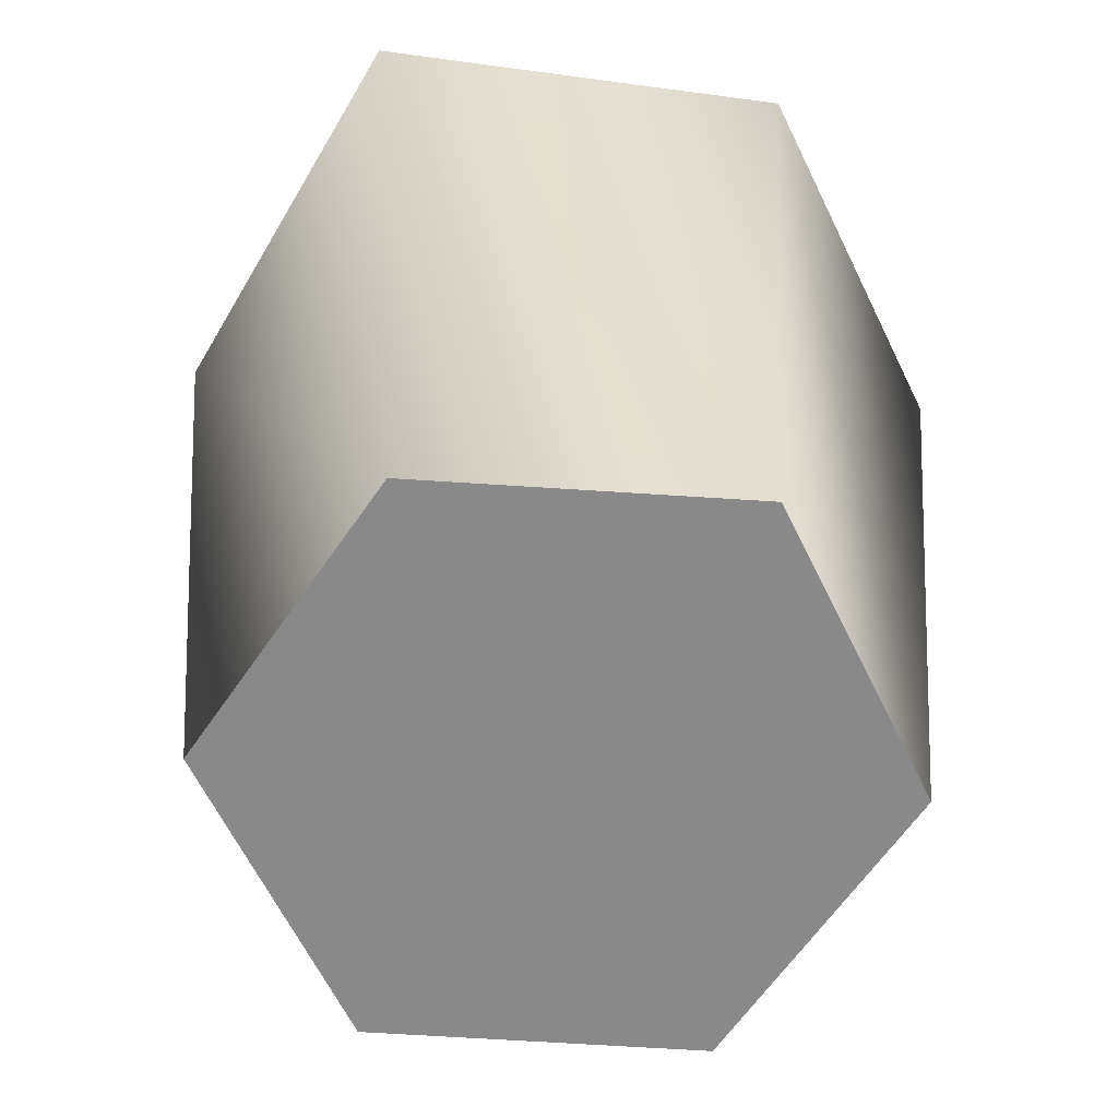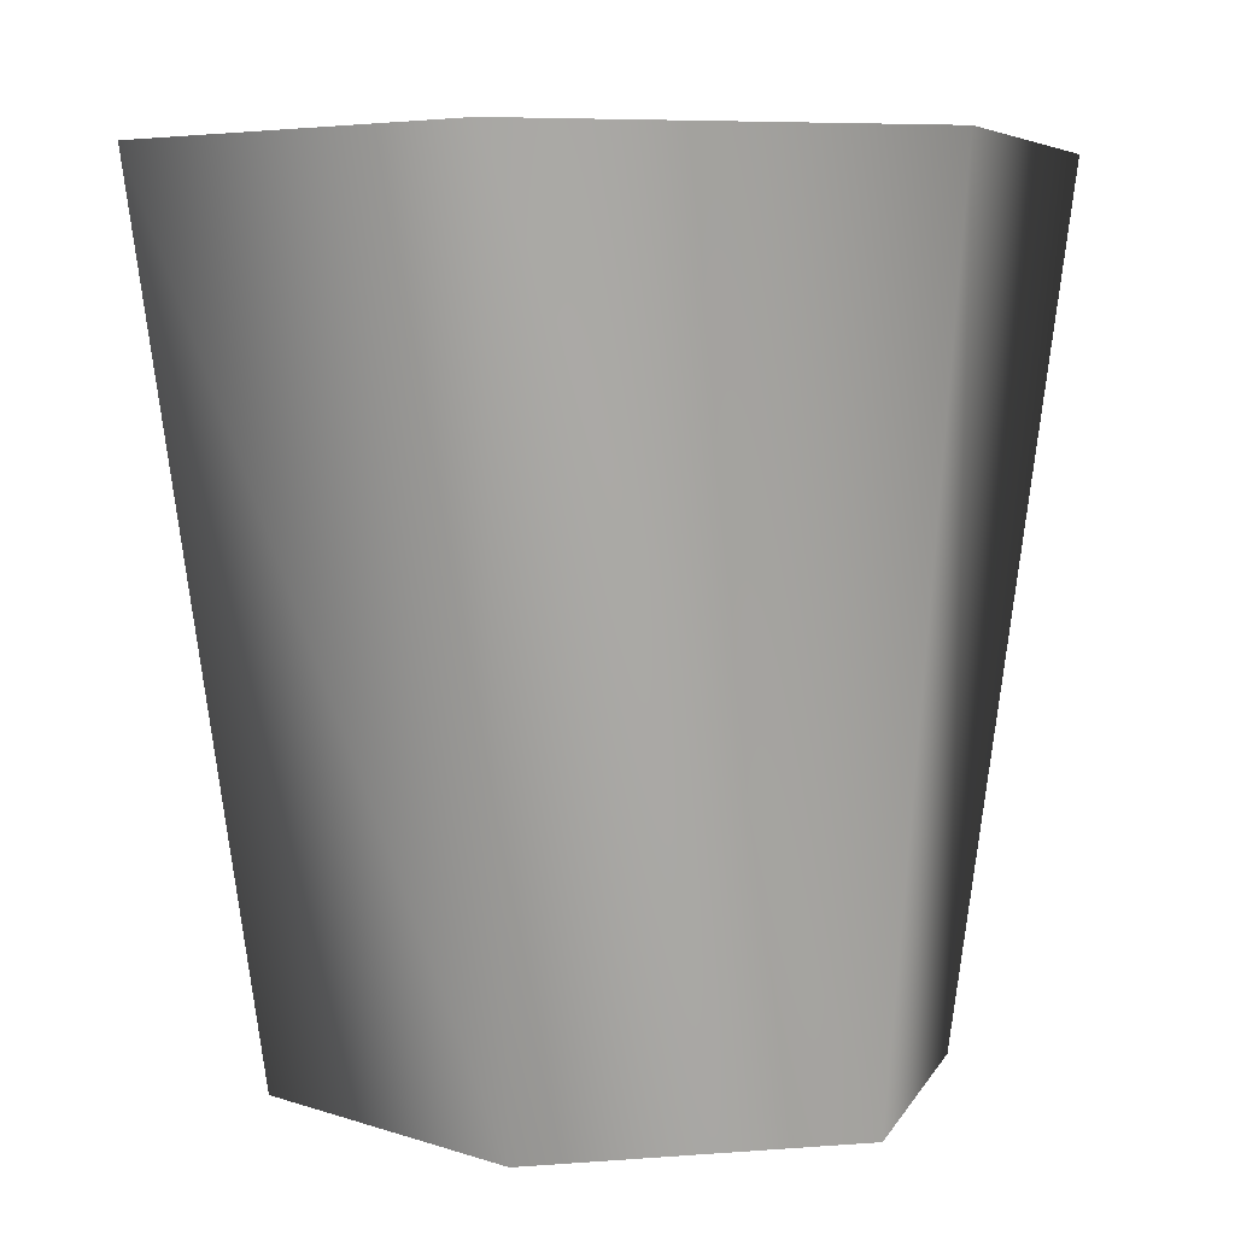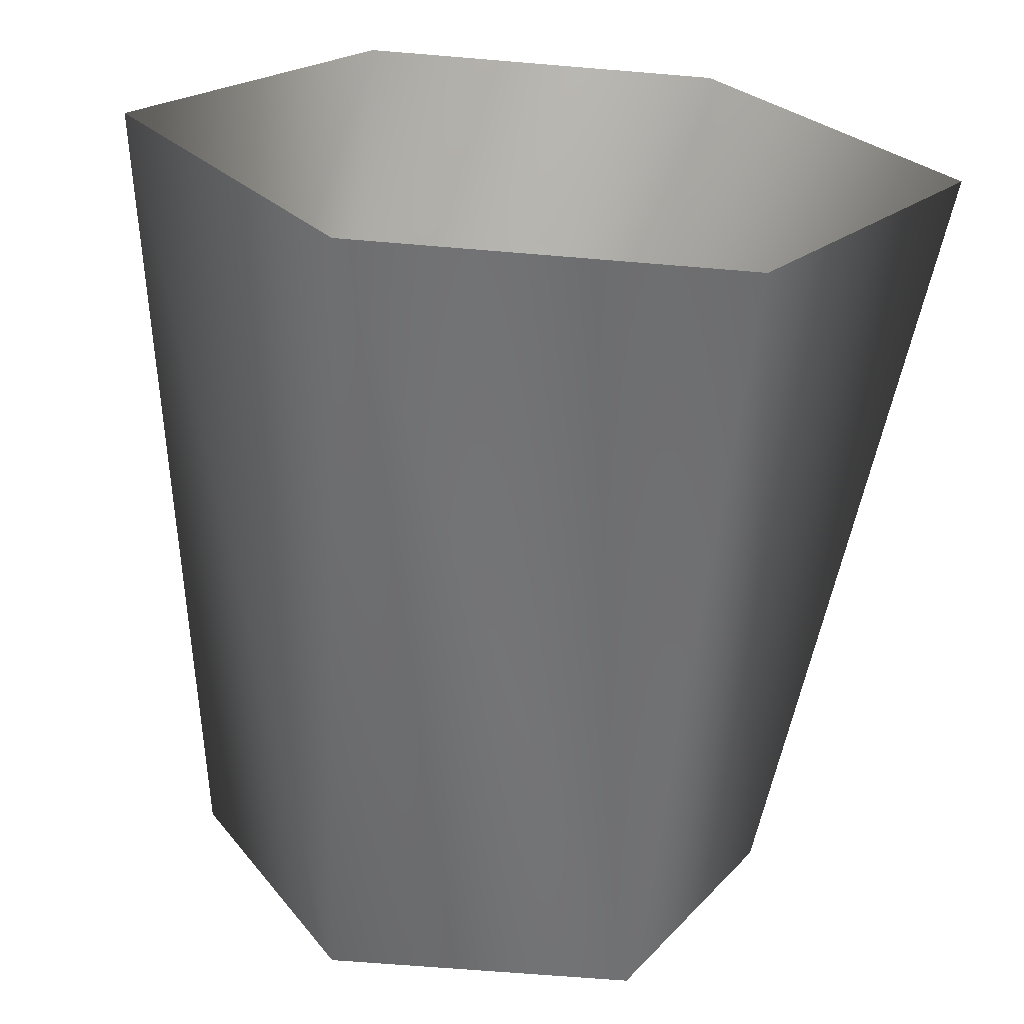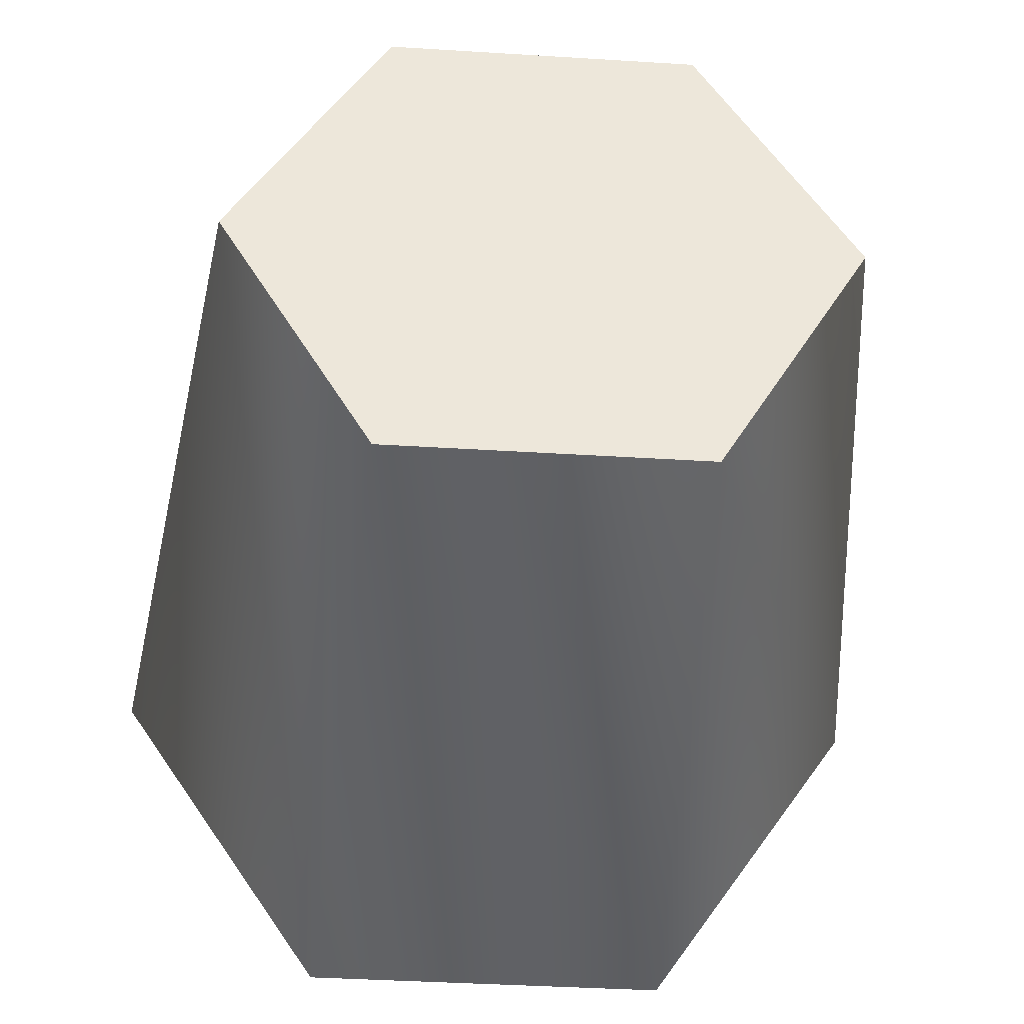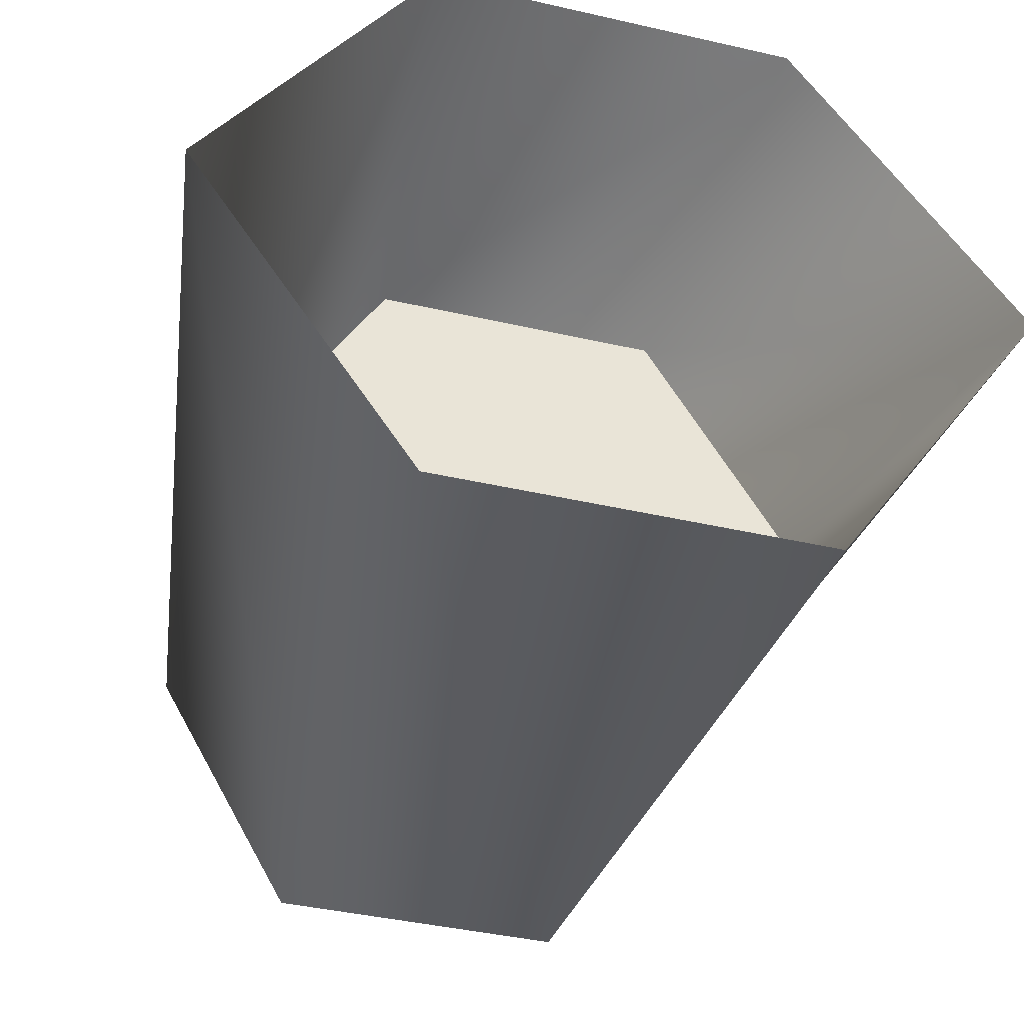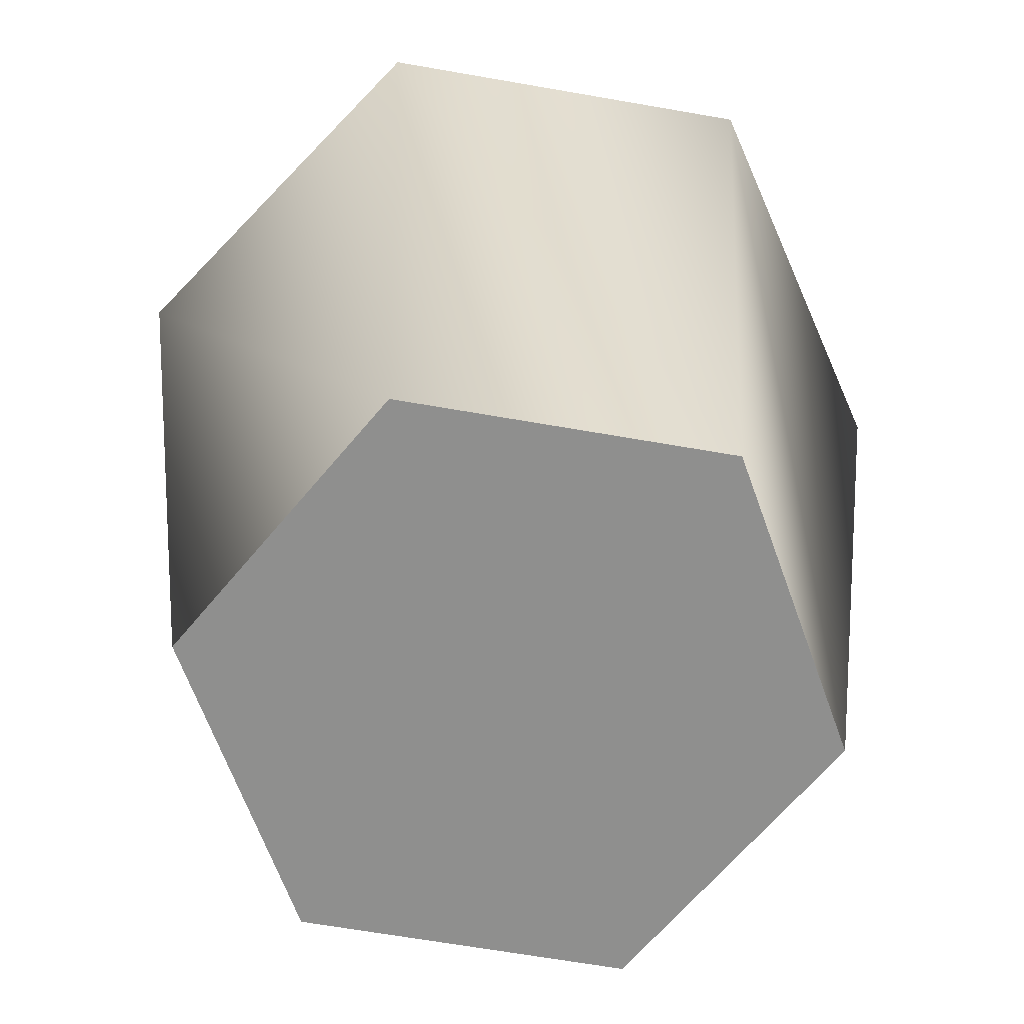
<metadata>
{"format":"obj","ext":"obj","renderer":"f3d","projection":"perspective","resolution":1024,"background":"white","views":[{"elev":-63.0,"azim":115.9,"up":"+Y"},{"elev":5.5,"azim":166.1,"up":"+Y"},{"elev":-65.8,"azim":175.2,"up":"+Z"},{"elev":-39.9,"azim":-4.4,"up":"+Z"},{"elev":-41.7,"azim":164.6,"up":"+Z"},{"elev":-65.3,"azim":-10.0,"up":"+Y"}]}
</metadata>
<code>
v 8 0 0
v 4 0 7
v 0 0 0
v 4 0 7
v -4 0 7
v 0 0 0
v -4 0 7
v -8 0 0
v 0 0 0
v -8 0 0
v -4 0 -7
v 0 0 0
v -4 0 -7
v 4 0 -7
v 0 0 0
v 4 0 -7
v 8 0 0
v 0 0 0
v 11 21 0
v 5 21 9
v 8 0 0
v 5 21 9
v 4 0 7
v 8 0 0
v 5 21 9
v -5 21 9
v 4 0 7
v -5 21 9
v -4 0 7
v 4 0 7
v -5 21 9
v -11 21 0
v -4 0 7
v -11 21 0
v -8 0 0
v -4 0 7
v -11 21 0
v -5 21 -9
v -8 0 0
v -5 21 -9
v -4 0 -7
v -8 0 0
v -5 21 -9
v 5 21 -9
v -4 0 -7
v 5 21 -9
v 4 0 -7
v -4 0 -7
v 5 21 -9
v 11 21 0
v 4 0 -7
v 11 21 0
v 8 0 0
v 4 0 -7
v 8 11 0
v 0 11 0
v 4 11 7
v 4 11 7
v 0 11 0
v -4 11 7
v -4 11 7
v 0 11 0
v -8 11 0
v -8 11 0
v 0 11 0
v -4 11 -7
v -4 11 -7
v 0 11 0
v 4 11 -7
v 4 11 -7
v 0 11 0
v 8 11 0
v 11 21 0
v 8 11 0
v 5 21 9
v 5 21 9
v 8 11 0
v 4 11 7
v 5 21 9
v 4 11 7
v -5 21 9
v -5 21 9
v 4 11 7
v -4 11 7
v -5 21 9
v -4 11 7
v -11 21 0
v -11 21 0
v -4 11 7
v -8 11 0
v -11 21 0
v -8 11 0
v -5 21 -9
v -5 21 -9
v -8 11 0
v -4 11 -7
v -5 21 -9
v -4 11 -7
v 5 21 -9
v 5 21 -9
v -4 11 -7
v 4 11 -7
v 5 21 -9
v 4 11 -7
v 11 21 0
v 11 21 0
v 4 11 -7
v 8 11 0
f 1 2 3
f 4 5 6
f 7 8 9
f 10 11 12
f 13 14 15
f 16 17 18
f 19 20 21
f 22 23 24
f 25 26 27
f 28 29 30
f 31 32 33
f 34 35 36
f 37 38 39
f 40 41 42
f 43 44 45
f 46 47 48
f 49 50 51
f 52 53 54
f 55 56 57
f 58 59 60
f 61 62 63
f 64 65 66
f 67 68 69
f 70 71 72
f 73 74 75
f 76 77 78
f 79 80 81
f 82 83 84
f 85 86 87
f 88 89 90
f 91 92 93
f 94 95 96
f 97 98 99
f 100 101 102
f 103 104 105
f 106 107 108

</code>
